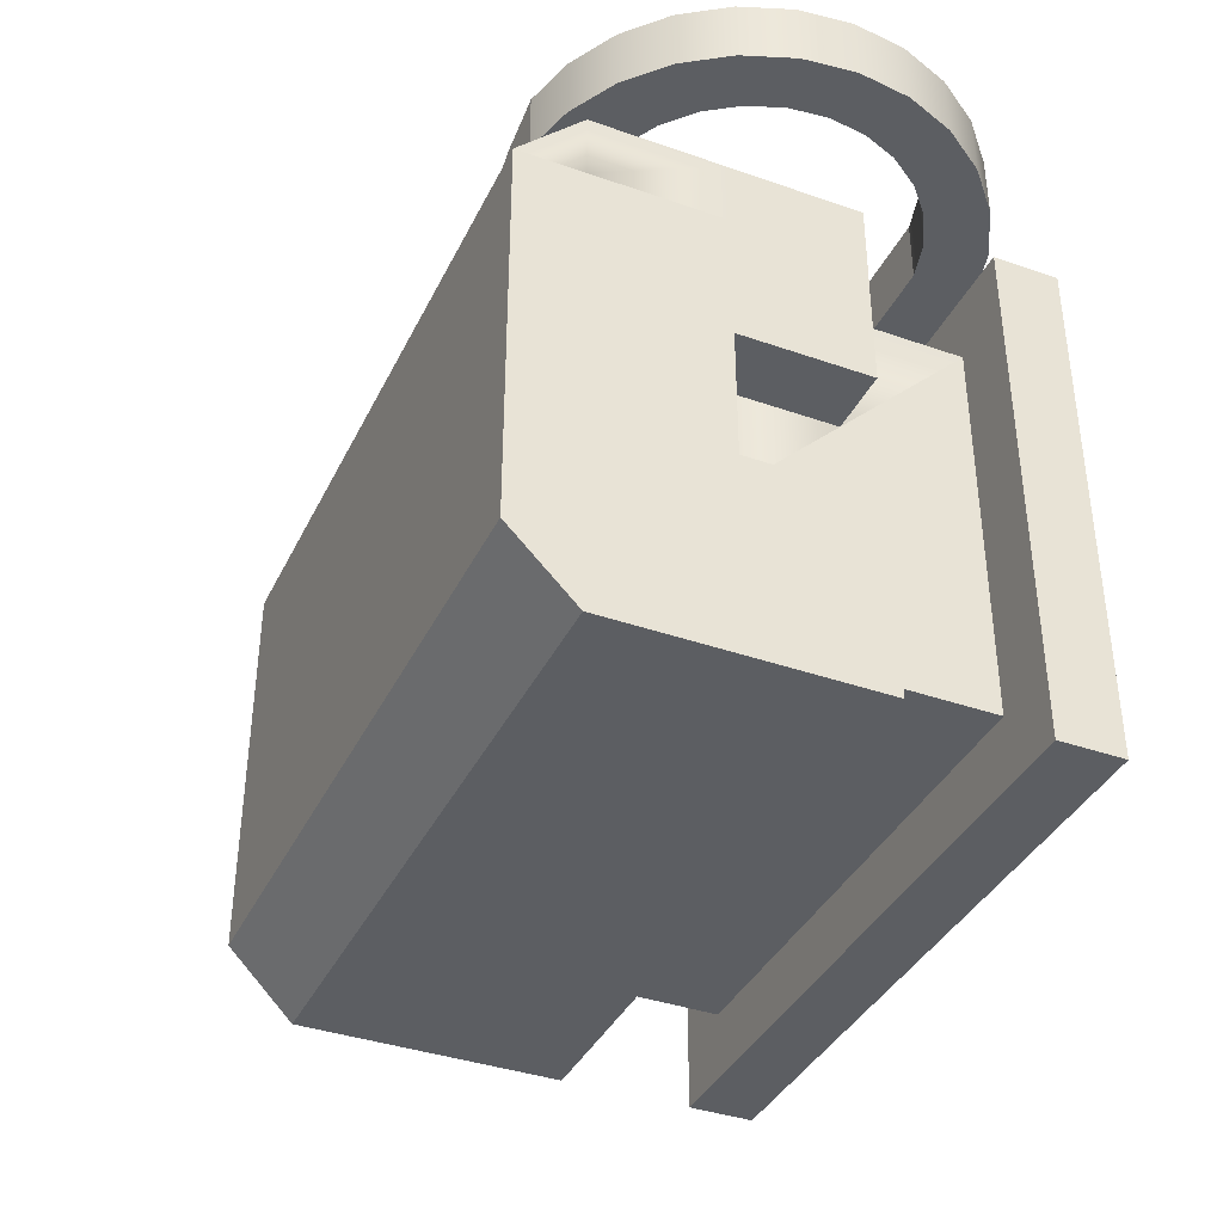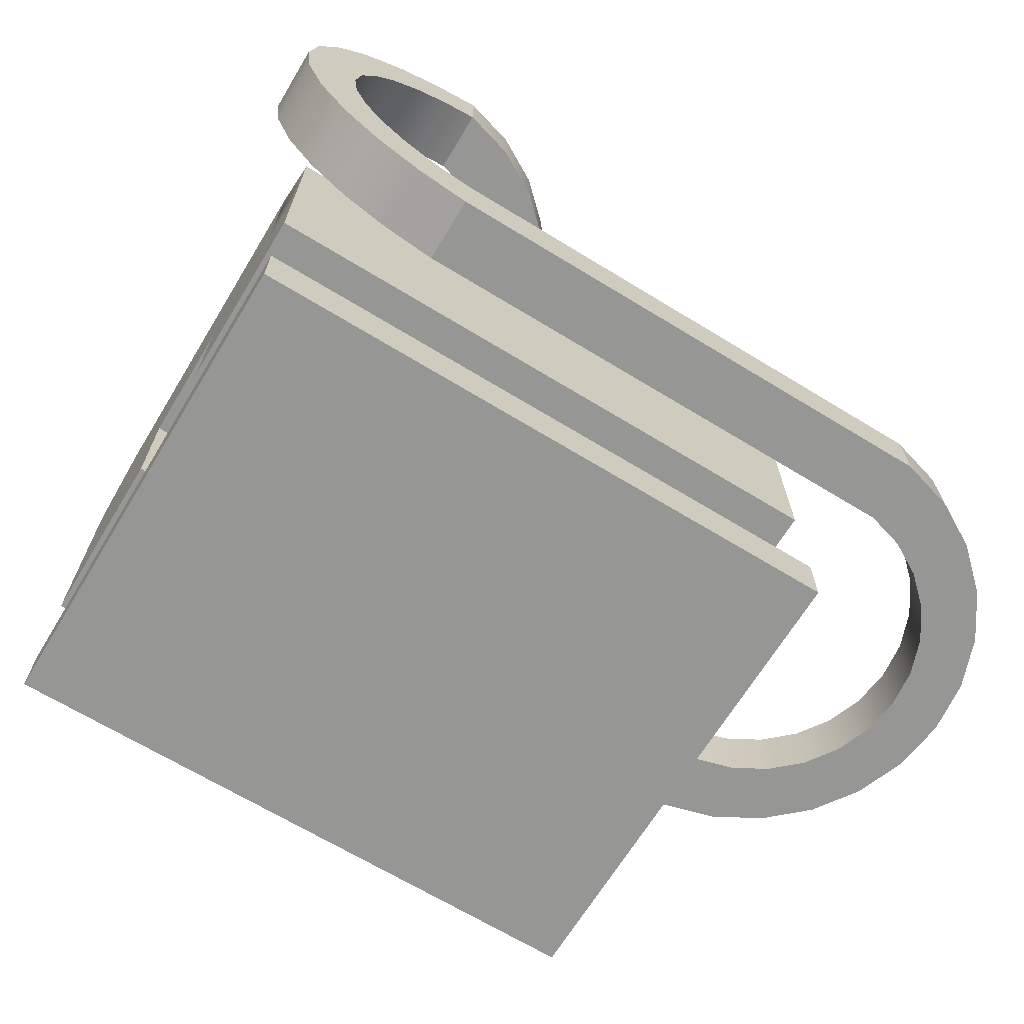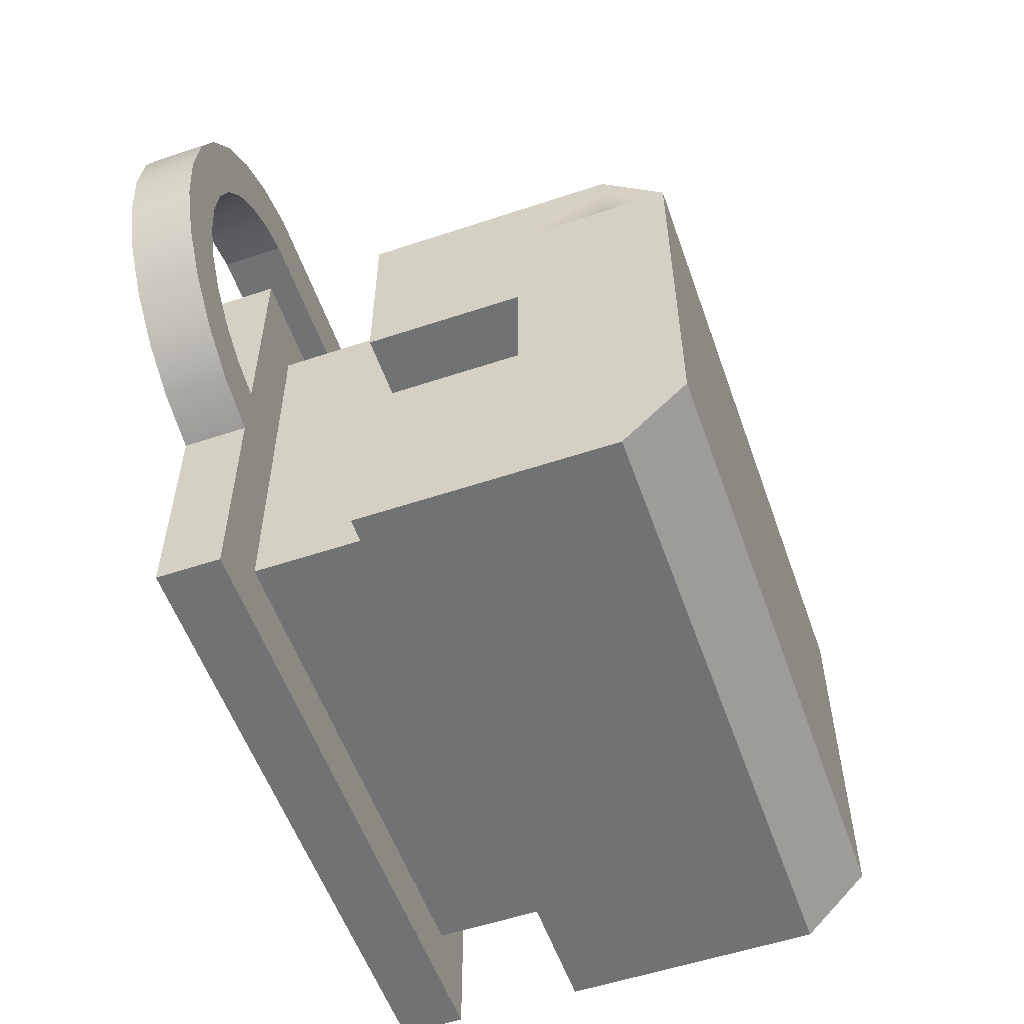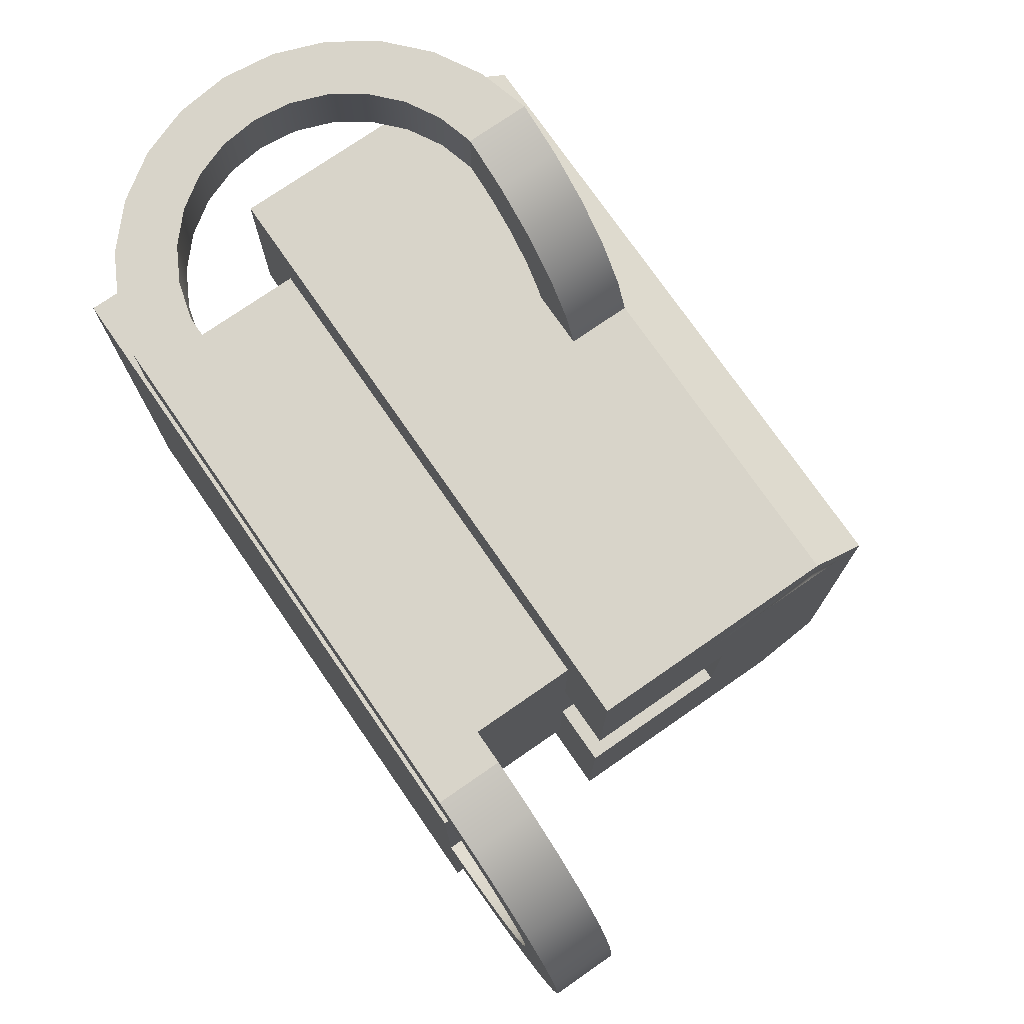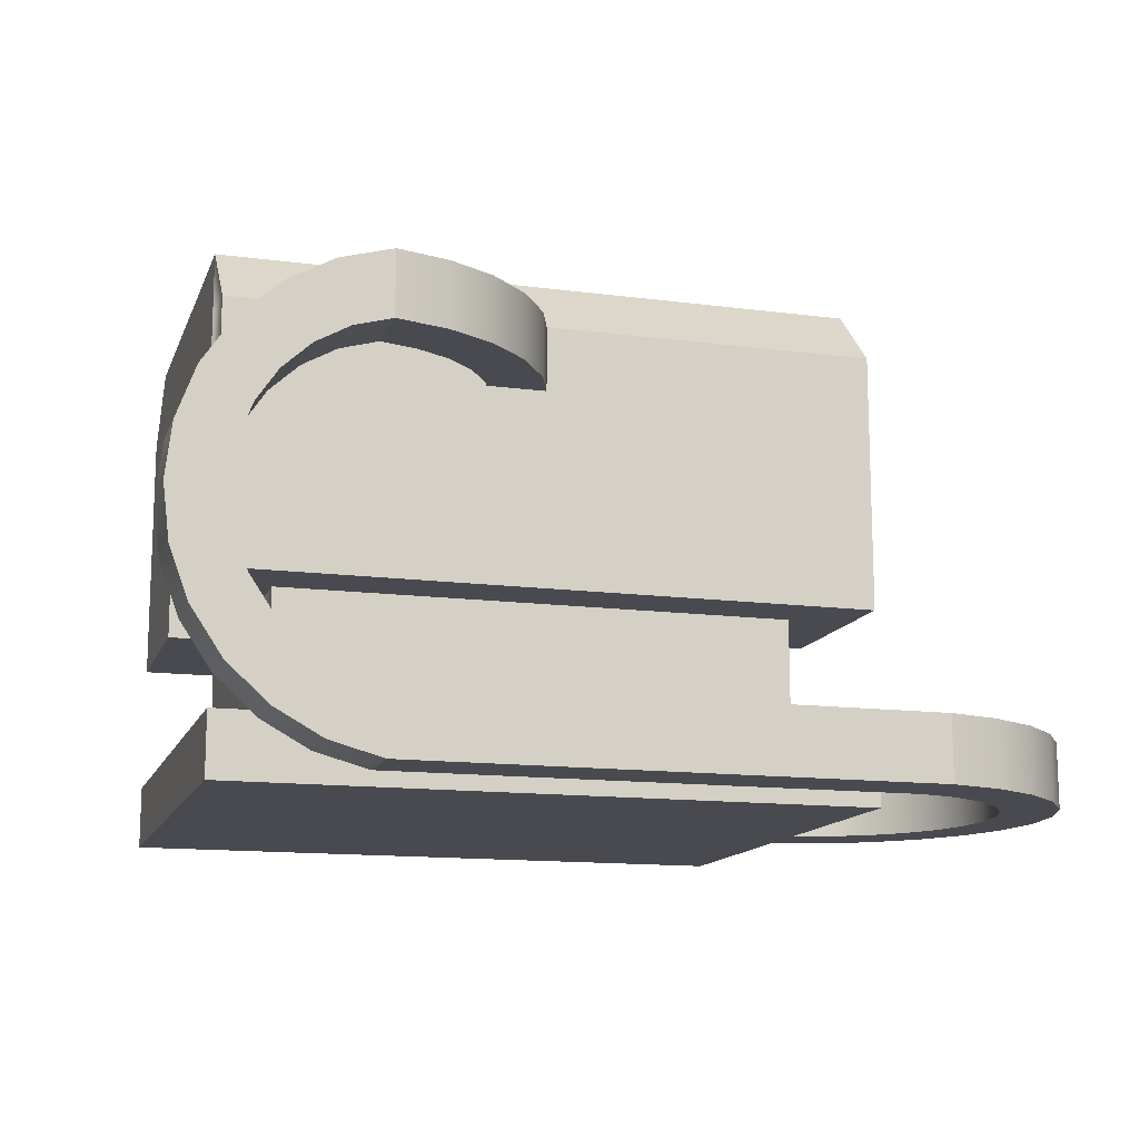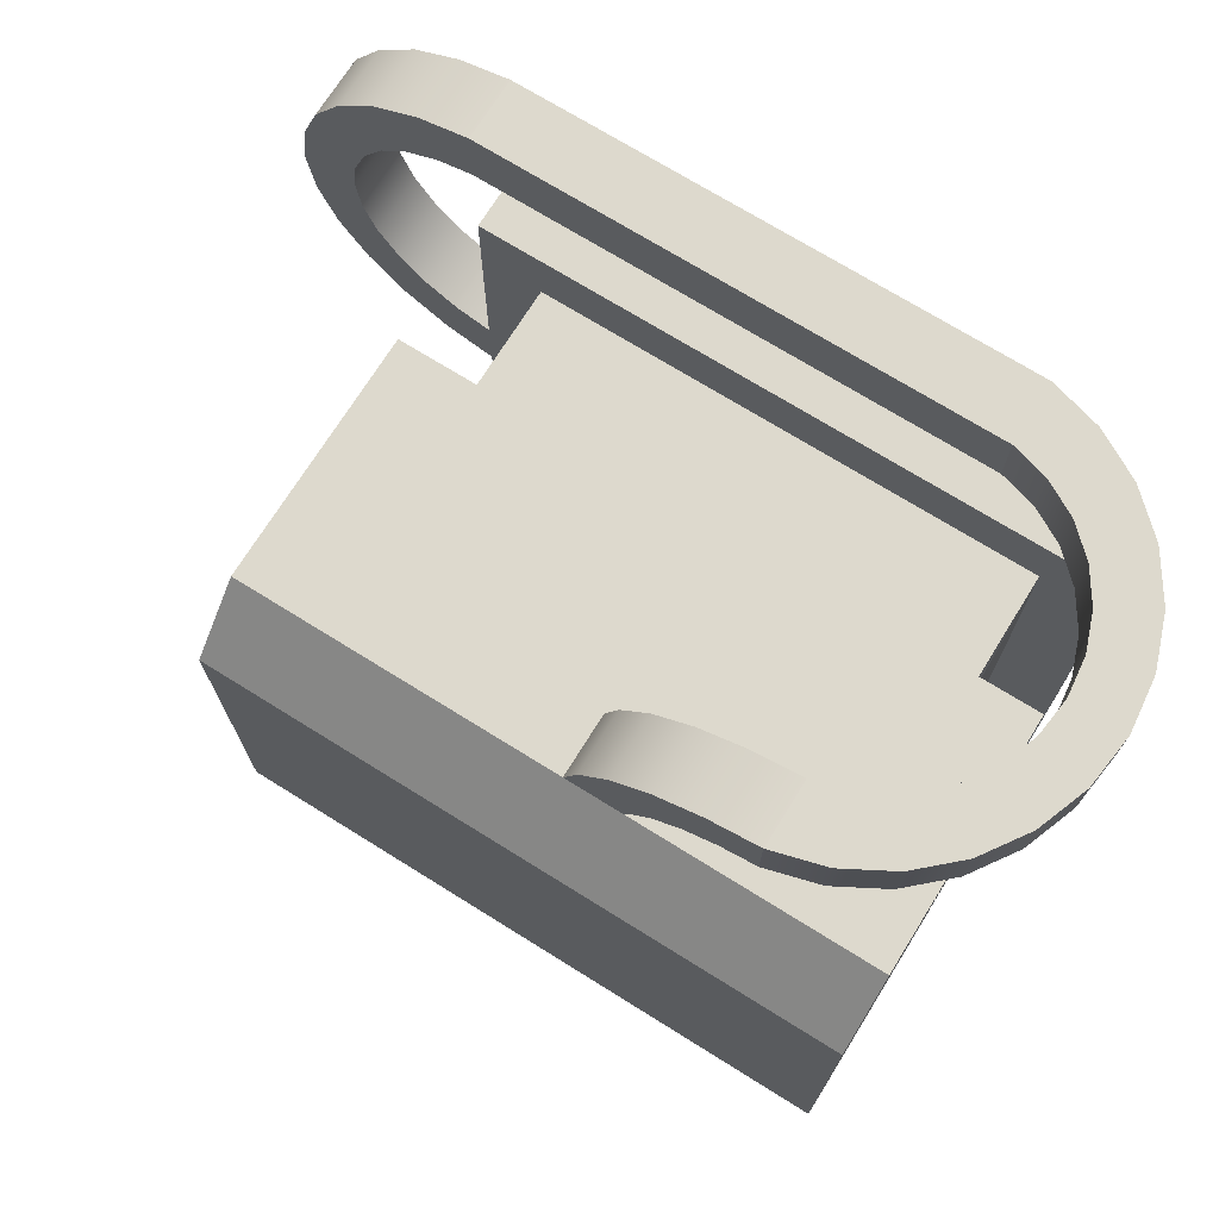
<metadata>
{"format":"obj","ext":"obj","renderer":"f3d","projection":"perspective","resolution":1024,"background":"white","views":[{"elev":-38.1,"azim":-113.9,"up":"+Z"},{"elev":-67.7,"azim":-31.4,"up":"+Y"},{"elev":-55.6,"azim":109.3,"up":"+Z"},{"elev":75.4,"azim":55.3,"up":"+Z"},{"elev":-13.6,"azim":-16.4,"up":"+Y"},{"elev":72.0,"azim":-148.1,"up":"+Z"}]}
</metadata>
<code>
o machine_generator
v -2 -0 1.6
v 2 0 -1.6
v 2 -0 1.6
v -2 0 -1.6
v 1.6 2.2 0.4
v 1.6 1.2 -0.4
v 1.6 2.2 -0.4
v 1.6 1.2 0.4
v 1.6 0.4 1.2
v 1.6 0.4 -1.2
v 1.6 1.2 -1.2
v 1.6 1.2 1.2
v -1.6 0.4 1.2
v -1.6 1.2 1.2
v -1.6 1.2 -1.2
v -1.6 0.4 -1.2
v -1.6 1.2 -0.4
v -1.6 2 -0.4
v -1.6 1.2 0.4
v -1.6 2 0.4
v -2 0.4 -1.6
v 2 0.4 -1.6
v 2 0.4 1.6
v -2 0.4 1.6
v 2 1.2 0.4
v 2 2.2 0.4
v 2 2.2 -0.4
v -2 2 0.4
v -2 1.2 0.4
v 2 2 1.6
v -2 1.2 1.6
v 2 1.2 1.6
v -2 2 1.6
v -2 2.8 -1.6
v 2 3.2 -1.2
v 2 2.8 -1.6
v -2 3.2 -1.2
v -2 3.2 1.2
v 2 2.8 1.6
v 2 3.2 1.2
v -2 2.8 1.6
v -2 2 -0.4
v -2 2 -1.6
v 2 1.2 -1.6
v -2 1.2 -1.6
v 2 2 -1.6
v -2 1.2 -0.4
v 2 1.2 -0.4
v 2 2.8 1.2
v 2 2 1.2
v 2 2 -1.2
v 2 2.8 -1.2
v -2 2 1.2
v -2 2.8 -1.2
v -2 2 -1.2
v -2 2.8 1.2
v 2.23 0.4 0.264
v 2 -0 0.2
v 2.23 -0 0.264
v 2 0.4 0.2
v 2.322 0.4 2.51
v 2 -0 2.6
v 2.322 -0 2.51
v 2 0.4 2.6
v 2.746 -0 0.7395
v 2.614 0.4 0.5415
v 2.614 -0 0.5415
v 2.746 0.4 0.7395
v 2.613 0.4 2.348
v 2.613 -0 2.348
v 2.438 -0 0.38
v 2.438 0.4 0.38
v 3.161 0.4 0.8685
v 3.045 -0 0.5554
v 3.045 0.4 0.5554
v 3.161 -0 0.8685
v 2 0.4 -0.2
v 2.322 0 -0.1104
v 2 0 -0.2
v 2.322 0.4 -0.1104
v 3.2 0.4 1.2
v 3.2 -0 1.2
v 3.161 0.4 1.532
v 3.161 -0 1.532
v 2.859 0.4 2.122
v 2.859 -0 2.122
v 2 0.4 2.2
v 2.23 -0 2.136
v 2 -0 2.2
v 2.23 0.4 2.136
v 2.746 -0 1.66
v 2.829 0.4 1.437
v 2.829 -0 1.437
v 2.746 0.4 1.66
v 2.613 -0 0.05193
v 2.613 0.4 0.05193
v 2.829 -0 0.9632
v 2.829 0.4 0.9632
v 2.857 -0 1.2
v 2.857 0.4 1.2
v 2.859 -0 0.278
v 2.859 0.4 0.278
v 3.045 0.4 1.845
v 3.045 -0 1.845
v 2.438 0.4 2.02
v 2.614 -0 1.859
v 2.438 -0 2.02
v 2.614 0.4 1.859
v -2.059 0.478 2.6
v -1.813 0.2519 2.2
v -1.813 0.2519 2.6
v -2.059 0.478 2.2
v -2.4 1.4 2.6
v -2.361 1.732 2.2
v -2.4 1.4 2.2
v -2.361 1.732 2.6
v -2.245 2.045 2.6
v -2.059 2.322 2.2
v -2.245 2.045 2.2
v -2.059 2.322 2.6
v -1.946 1.86 2.2
v -2.029 1.637 2.6
v -2.029 1.637 2.2
v -1.946 1.86 2.6
v -1.522 2.71 2.2
v -1.2 2.8 2.6
v -1.2 2.8 2.2
v -1.522 2.71 2.6
v -2.361 1.068 2.6
v -2.361 1.068 2.2
v -2.029 1.163 2.2
v -1.946 0.9395 2.6
v -1.946 0.9395 2.2
v -2.029 1.163 2.6
v -2.245 0.7554 2.2
v -2.245 0.7554 2.6
v -1.2 0.4 2.2
v -1.43 0.464 2.6
v -1.2 0.4 2.6
v -1.43 0.464 2.2
v -1.638 0.58 2.2
v -1.814 0.7415 2.2
v -2.057 1.4 2.2
v -1.814 2.059 2.2
v -1.638 2.22 2.2
v -1.43 2.336 2.2
v -1.813 2.548 2.2
v -1.2 2.4 2.2
v -1.522 0.08958 2.2
v -1.2 -0 2.2
v -1.638 0.58 2.6
v -1.814 0.7415 2.6
v -1.814 2.059 2.6
v -2.057 1.4 2.6
v -1.2 2.4 2.6
v -1.43 2.336 2.6
v -1.522 0.08958 2.6
v -1.638 2.22 2.6
v -1.813 2.548 2.6
v -0.3411 2.8 2.122
v -0.5867 2.4 2.348
v -0.3411 2.4 2.122
v -0.5867 2.8 2.348
v -1.2 2.8 -0.2
v -0.8784 2.4 -0.1104
v -1.2 2.4 -0.2
v -0.8784 2.8 -0.1104
v -0.03934 2.8 1.532
v 0 2.4 1.2
v 0 2.8 1.2
v -0.03934 2.4 1.532
v -0.9703 2.8 2.136
v -0.7619 2.4 2.02
v -0.9703 2.4 2.136
v -0.7619 2.8 2.02
v -0.1552 2.8 0.5554
v -0.3411 2.4 0.278
v -0.3411 2.8 0.278
v -0.1552 2.4 0.5554
v -0.9703 2.8 0.264
v -1.2 2.4 0.2
v -0.9703 2.4 0.264
v -1.2 2.8 0.2
v -0.4537 2.4 0.7395
v -0.5865 2.8 0.5415
v -0.5865 2.4 0.5415
v -0.4537 2.8 0.7395
v -0.03934 2.4 0.8685
v -0.03934 2.8 0.8685
v -0.5865 2.4 1.859
v -0.4537 2.8 1.66
v -0.4537 2.4 1.66
v -0.5865 2.8 1.859
v -0.371 2.4 1.437
v -0.3429 2.8 1.2
v -0.3429 2.4 1.2
v -0.371 2.8 1.437
v -0.7619 2.4 0.38
v -0.7619 2.8 0.38
v -0.1552 2.8 1.845
v -0.371 2.8 0.9632
v -0.5867 2.8 0.05193
v -0.8784 2.8 2.51
v -1.2 -0 2.6
v -0.1552 2.4 1.845
v -0.5867 2.4 0.05193
v -0.371 2.4 0.9632
v -0.8784 2.4 2.51
f 1 2 3
f 2 1 4
f 5 6 7
f 8 6 5
f 9 6 8
f 10 6 9
f 6 10 11
f 9 8 12
f 12 13 9
f 13 12 14
f 15 10 16
f 10 15 11
f 13 15 16
f 15 13 17
f 17 13 18
f 18 13 19
f 19 13 14
f 20 18 19
f 21 2 4
f 2 21 22
f 22 10 23
f 10 22 21
f 10 21 16
f 16 21 13
f 9 23 10
f 23 9 24
f 24 9 13
f 24 13 21
f 1 21 4
f 21 1 24
f 23 2 22
f 2 23 3
f 23 1 3
f 1 23 24
f 5 25 8
f 25 5 26
f 5 27 26
f 27 5 7
f 28 19 29
f 19 28 20
f 30 31 32
f 31 30 33
f 34 35 36
f 35 34 37
f 38 39 40
f 39 38 41
f 32 12 25
f 12 32 31
f 12 31 14
f 14 31 19
f 19 31 29
f 8 25 12
f 28 18 20
f 18 28 42
f 43 44 45
f 44 43 46
f 47 15 17
f 45 15 47
f 45 11 15
f 44 11 45
f 44 6 11
f 6 44 48
f 27 6 48
f 6 27 7
f 18 47 17
f 47 18 42
f 39 49 40
f 50 40 49
f 25 40 50
f 26 40 25
f 27 40 26
f 51 40 27
f 52 40 51
f 52 35 40
f 35 52 36
f 25 50 32
f 32 50 30
f 48 51 27
f 44 51 48
f 51 44 46
f 37 40 35
f 40 37 38
f 31 28 29
f 28 31 53
f 53 31 33
f 38 28 53
f 38 42 28
f 37 42 38
f 37 47 42
f 54 47 37
f 55 47 54
f 43 47 55
f 47 43 45
f 38 53 56
f 38 56 41
f 37 34 54
f 34 46 43
f 46 34 36
f 55 34 43
f 34 55 54
f 52 46 36
f 46 52 51
f 39 33 30
f 33 39 41
f 39 50 49
f 50 39 30
f 33 56 53
f 56 33 41
f 16 9 10
f 9 16 13
f 57 58 59
f 58 57 60
f 61 62 63
f 62 61 64
f 65 66 67
f 66 65 68
f 69 63 70
f 63 69 61
f 66 71 67
f 71 66 72
f 73 74 75
f 74 73 76
f 77 78 79
f 78 77 80
f 72 59 71
f 59 72 57
f 81 76 73
f 76 81 82
f 83 82 81
f 82 83 84
f 85 70 86
f 70 85 69
f 87 88 89
f 88 87 90
f 91 92 93
f 92 91 94
f 80 95 78
f 95 80 96
f 97 68 65
f 68 97 98
f 99 98 97
f 98 99 100
f 96 101 95
f 101 96 102
f 103 84 83
f 84 103 104
f 105 106 107
f 106 105 108
f 90 107 88
f 107 90 105
f 85 104 103
f 104 85 86
f 106 94 91
f 94 106 108
f 75 101 102
f 101 75 74
f 93 100 99
f 100 93 92
f 109 110 111
f 110 109 112
f 113 114 115
f 114 113 116
f 117 118 119
f 118 117 120
f 121 122 123
f 122 121 124
f 125 126 127
f 126 125 128
f 129 115 130
f 115 129 113
f 131 132 133
f 132 131 134
f 109 135 112
f 135 109 136
f 116 119 114
f 119 116 117
f 137 138 139
f 138 137 140
f 112 137 110
f 137 112 140
f 140 112 141
f 141 112 135
f 141 135 142
f 142 135 133
f 133 135 130
f 133 130 131
f 131 130 115
f 131 115 143
f 143 115 114
f 143 114 123
f 123 114 121
f 121 114 119
f 121 119 144
f 144 119 118
f 144 118 145
f 145 118 146
f 146 118 147
f 146 147 148
f 148 147 127
f 127 147 125
f 149 89 150
f 89 149 87
f 87 149 110
f 87 110 137
f 140 151 138
f 151 140 141
f 141 152 151
f 152 141 142
f 144 124 121
f 124 144 153
f 143 134 131
f 134 143 154
f 133 152 142
f 152 133 132
f 155 146 148
f 146 155 156
f 111 149 157
f 149 111 110
f 158 146 156
f 146 158 145
f 136 130 135
f 130 136 129
f 147 120 159
f 120 147 118
f 160 161 162
f 161 160 163
f 164 165 166
f 165 164 167
f 168 169 170
f 169 168 171
f 172 173 174
f 173 172 175
f 176 177 178
f 177 176 179
f 180 181 182
f 181 180 183
f 184 185 186
f 185 184 187
f 170 188 189
f 188 170 169
f 190 191 192
f 191 190 193
f 189 179 176
f 179 189 188
f 194 195 196
f 195 194 197
f 73 83 81
f 83 73 75
f 83 75 103
f 103 75 102
f 103 102 85
f 85 102 100
f 100 102 98
f 98 102 96
f 98 96 68
f 68 96 66
f 66 96 72
f 72 96 80
f 72 80 57
f 57 80 77
f 57 77 60
f 92 85 100
f 85 92 69
f 69 92 94
f 69 94 108
f 69 108 105
f 69 105 61
f 61 105 90
f 61 90 64
f 64 90 87
f 64 87 139
f 139 87 137
f 185 198 186
f 198 185 199
f 189 168 170
f 168 189 176
f 168 176 200
f 200 176 178
f 200 178 160
f 160 178 195
f 195 178 201
f 201 178 202
f 201 202 187
f 187 202 185
f 185 202 199
f 199 202 167
f 199 167 180
f 180 167 164
f 180 164 183
f 197 160 195
f 160 197 163
f 163 197 191
f 163 191 193
f 163 193 175
f 163 175 203
f 203 175 172
f 203 172 126
f 126 172 127
f 86 93 99
f 93 86 70
f 93 70 91
f 91 70 106
f 106 70 107
f 107 70 63
f 107 63 88
f 88 63 62
f 88 62 89
f 89 62 204
f 89 204 150
f 101 86 99
f 101 104 86
f 74 104 101
f 74 84 104
f 76 84 74
f 84 76 82
f 101 99 97
f 101 97 95
f 95 97 65
f 95 65 67
f 95 67 71
f 95 71 78
f 78 71 59
f 78 59 79
f 79 59 58
f 200 171 168
f 171 200 205
f 167 206 165
f 206 167 202
f 157 150 204
f 150 157 149
f 196 201 207
f 201 196 195
f 175 190 173
f 190 175 193
f 199 182 198
f 182 199 180
f 160 205 200
f 205 160 162
f 202 177 206
f 177 202 178
f 203 155 208
f 155 203 126
f 127 174 148
f 174 127 172
f 162 194 196
f 194 162 161
f 194 161 192
f 192 161 190
f 190 161 173
f 173 161 208
f 173 208 174
f 174 208 155
f 174 155 148
f 177 162 196
f 177 205 162
f 179 205 177
f 179 171 205
f 188 171 179
f 171 188 169
f 177 196 207
f 177 207 206
f 206 207 184
f 206 184 186
f 206 186 198
f 206 198 165
f 165 198 182
f 165 182 166
f 166 182 181
f 64 204 62
f 204 64 157
f 157 64 111
f 111 64 139
f 111 139 109
f 109 139 138
f 109 138 151
f 109 151 136
f 136 151 152
f 136 152 132
f 136 132 129
f 129 132 134
f 129 134 113
f 113 134 154
f 113 154 122
f 113 122 116
f 116 122 124
f 116 124 117
f 117 124 153
f 117 153 120
f 120 153 158
f 120 158 156
f 120 156 159
f 159 156 155
f 159 155 126
f 159 126 128
f 153 145 158
f 145 153 144
f 163 208 161
f 208 163 203
f 207 187 184
f 187 207 201
f 125 159 128
f 159 125 147
f 123 154 143
f 154 123 122
f 192 197 194
f 197 192 191

</code>
